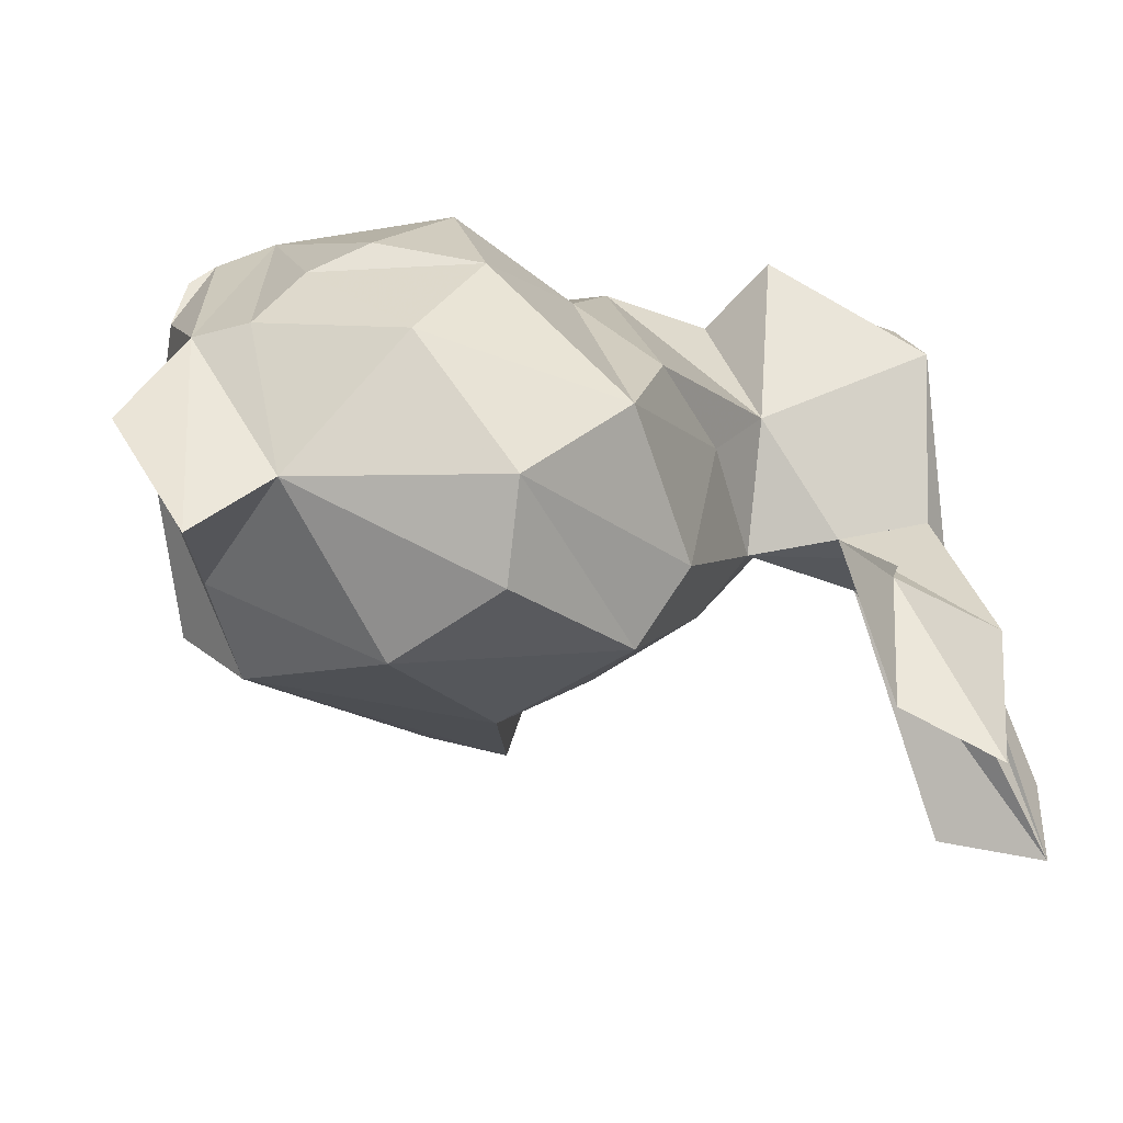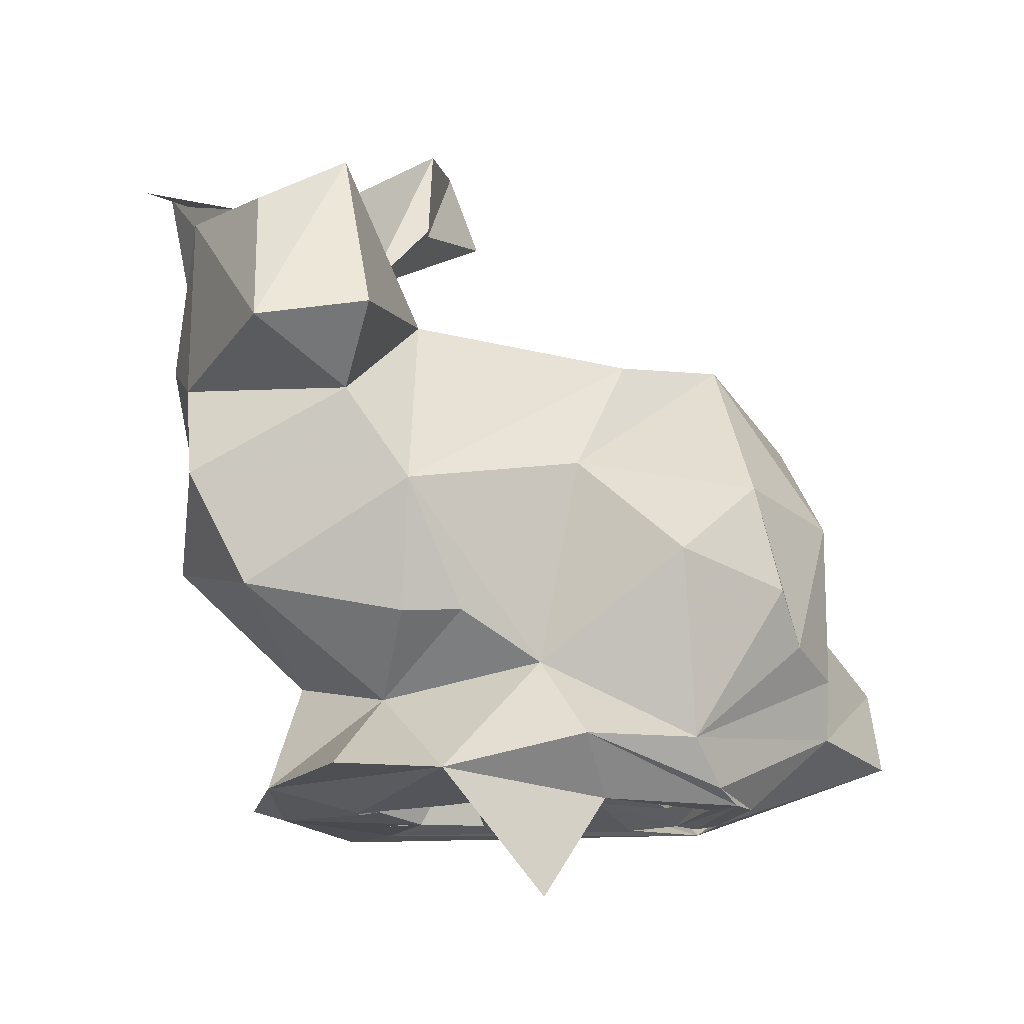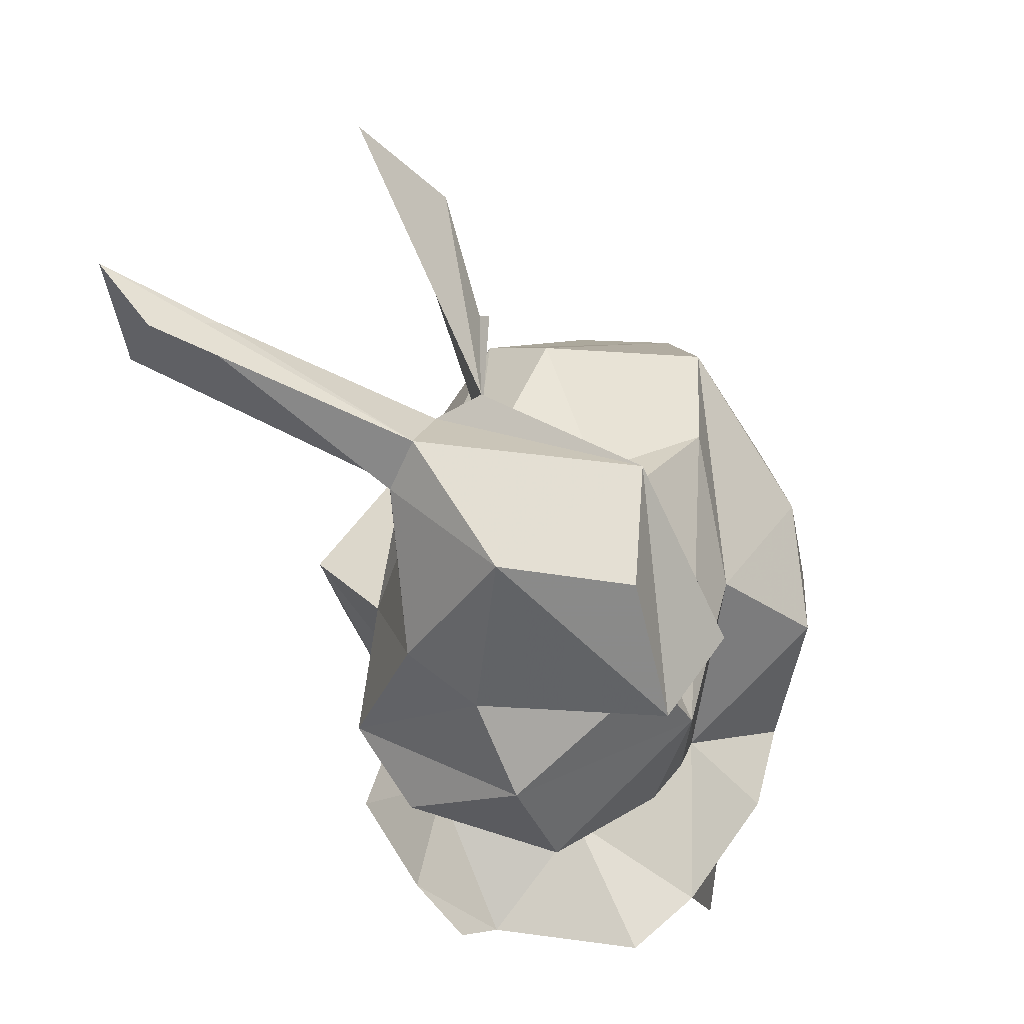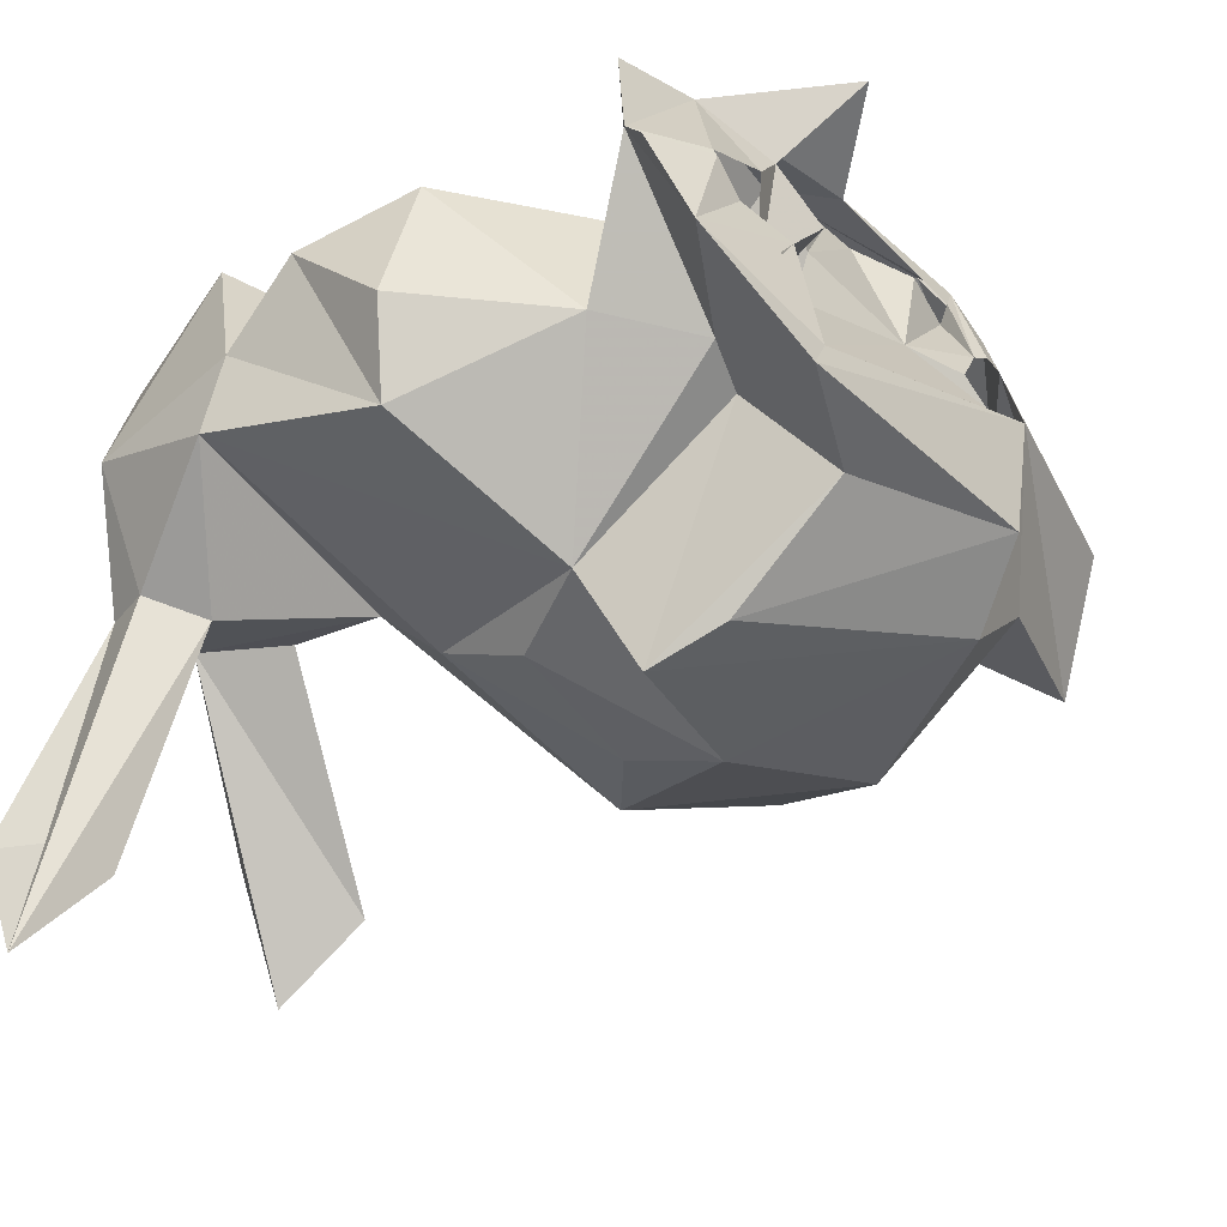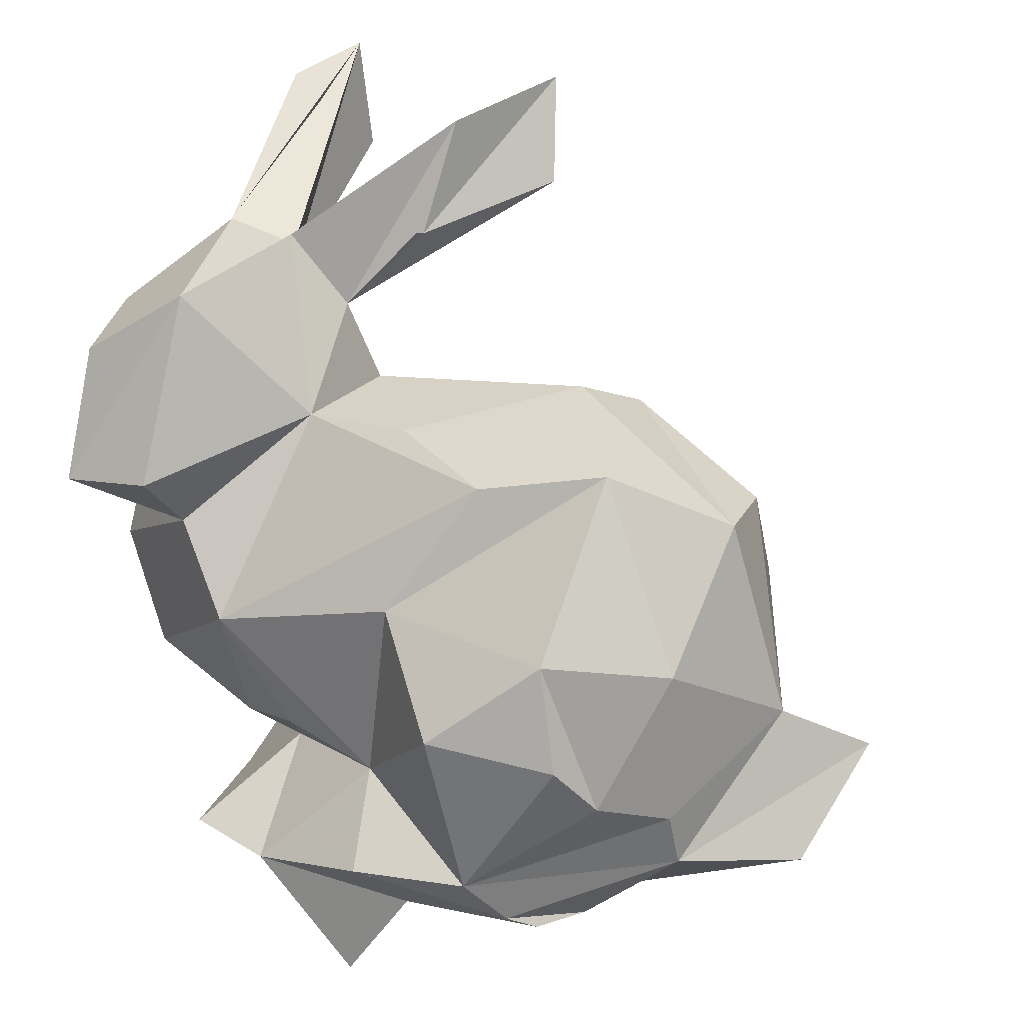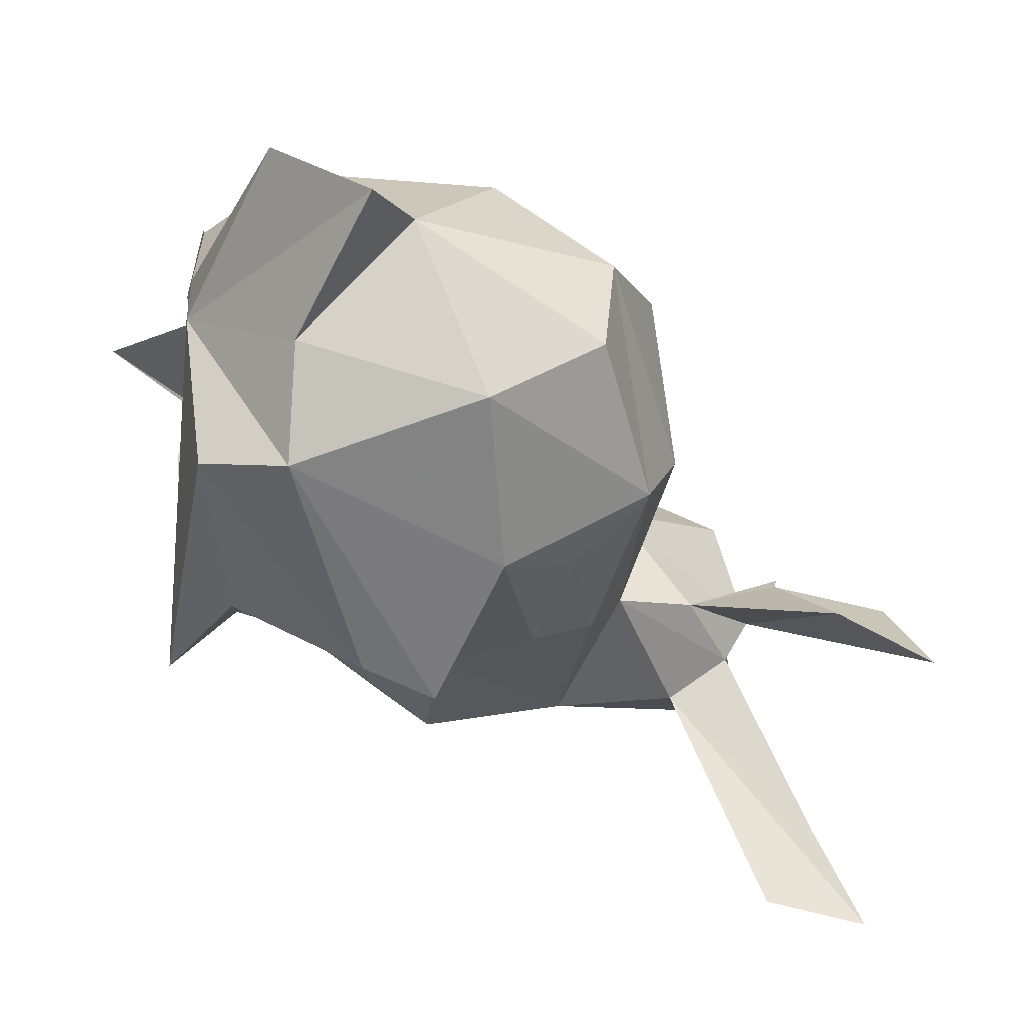
<metadata>
{"format":"obj","ext":"obj","renderer":"f3d","projection":"perspective","resolution":1024,"background":"white","views":[{"elev":10.2,"azim":112.3,"up":"+Z"},{"elev":-14.7,"azim":-29.5,"up":"+Y"},{"elev":35.1,"azim":-78.1,"up":"+Y"},{"elev":-56.7,"azim":-43.5,"up":"+Z"},{"elev":23.9,"azim":16.0,"up":"+Y"},{"elev":-32.9,"azim":83.3,"up":"+Z"}]}
</metadata>
<code>
v -0.002335 -0.05311 0.04897
v 0.02147 -0.04647 0.05909
v 0.02031 -0.03137 0.04451
v 0.06603 0.03396 0.03633
v 0.00922 0.03547 0.000923
v 0.003702 -0.02318 0.04457
v 0.09973 -0.01627 0.02563
v 0.04187 0.03018 0.04022
v -0.006526 -0.0237 0.04067
v -0.009043 -0.000625 0.04769
v -0.01863 0.01667 0.04095
v -0.02235 -0.002358 -0.01438
v 0.05206 -0.05388 0.05596
v -0.03564 0.02824 -0.000718
v 0.1062 -0.04374 0.03474
v 0.01812 0.06731 0.002628
v 0.02372 0.08817 -0.006662
v 0.07022 -0.02579 0.05698
v 0.04442 -0.04552 0.05975
v 0.01893 0.0667 0.000602
v 0.06302 -0.01646 0.06197
v 0.08269 -0.03009 0.04914
v 0.04079 0.0739 -0.01821
v -0.006972 0.06611 0.006662
v 0.003576 0.03605 0.02655
v -0.02054 0.02916 0.05396
v 0.0825 0.000352 0.04936
v 0.07013 -0.05768 0.02111
v 0.084 -0.04108 0.04628
v -0.03814 0.02059 0.01234
v 0.06821 -0.05327 -0.01064
v 0.1161 -0.02506 0.0182
v -0.03982 0.02548 0.04691
v -0.01507 0.08948 -0.05973
v 0.08958 0.02056 0.007564
v -0.01795 0.06227 0.0377
v -0.009516 0.06153 -0.001217
v 0.02151 0.03321 0.02282
v -0.0232 0.06547 -0.001945
v 0.05938 0.003766 0.05866
v -0.02561 0.08465 -0.04756
v -0.02484 0.05583 -0.005872
v -0.01334 0.07905 -0.03926
v 0.08885 0.02262 0.02679
v 0.0259 0.006482 0.0491
v -0.03663 0.05053 0.04
v -0.04029 0.002552 0.02008
v 0.03867 -0.01179 0.06529
v -0.006336 -0.03148 -0.002082
v -0.002065 -0.03735 0.02478
v 0.0236 0.01499 -0.01816
v 0.09027 -0.001148 -0.006776
v 0.05076 0.02016 -0.01599
v -0.03126 -0.01853 0.02601
v -0.03926 0.05274 0.01624
v 0.0307 -0.005193 -0.03699
v 0.05903 0.005149 -0.02343
v 0.01692 0.02811 -0.01018
v 0.05341 0.03988 0.006641
v 0.06223 0.03287 -0.007078
v 0.07623 -0.03667 -0.01528
v 0.03496 -0.04566 -0.02131
v -0.007163 -0.05634 -0.007868
v 0.08872 -0.03688 0.004187
v -0.01412 0.04982 -0.008955
v 0.03526 -0.0197 -0.03369
v 0.01983 -0.03821 -0.005428
v -0.0322 -0.01145 -0.001923
v 0.00369 0.05169 0.004193
v 0.01018 -0.04311 -0.006117
v 0.01669 -0.003847 -0.02074
v 0.03873 0.09326 -0.02697
v 0.01623 -0.0574 -0.02503
v 0.01971 -0.0569 -0.01479
v 0.01281 -0.05535 -0.002135
v 0.06588 -0.05512 0.0147
v 0.0144 -0.053 -0.002009
v 0.01058 -0.05767 0.003186
v 0.06077 -0.05688 0.01582
v 0.05515 -0.05753 0.01958
v 0.01375 -0.05789 0.01007
v 0.0719 -0.05485 0.0261
v -0.01878 -0.0569 0.004412
v -0.01916 -0.05348 0.01164
v 0.003313 -0.0565 0.01272
v 0.01968 -0.05195 0.007355
v 0.04565 -0.05332 0.02343
v 0.06194 -0.0583 0.03286
v 0.0661 -0.05749 0.03386
v 0.02031 -0.05917 0.02308
v 0.06546 -0.05588 0.04645
v -0.003196 -0.05808 0.01761
v -0.004 -0.0579 0.01905
v 0.047 -0.05666 0.04507
v 0.05905 -0.05759 0.03039
v 0.03578 -0.05241 0.04689
v 0.01859 -0.04466 0.01569
v 0.02132 -0.05447 0.02267
v 0.008535 -0.05697 0.03065
v 0.05661 -0.05377 0.04434
v 0.05559 -0.05663 0.04685
v 0.01271 -0.0568 0.04011
v -0.01944 -0.05244 0.04004
v 0.01722 -0.0751 0.05095
v 0.05756 -0.05647 0.05332
v 0.02038 -0.05284 0.04169
v 0.02889 -0.0523 0.04664
v 0.02989 -0.05671 0.0513
v -0.01156 0.0681 -0.05714
f 34 41 43
f 36 55 46
f 26 36 33
f 38 8 4
f 10 11 47
f 59 38 4
f 52 35 7
f 38 59 5
f 103 1 50
f 6 10 9
f 17 24 69
f 6 3 10
f 10 25 11
f 40 4 45
f 3 45 10
f 54 47 68
f 8 25 10
f 8 38 25
f 8 10 45
f 59 44 60
f 59 4 44
f 20 69 23
f 3 2 19
f 73 28 74
f 48 40 45
f 4 8 45
f 13 19 2
f 72 17 20
f 15 32 29
f 71 51 57
f 26 25 36
f 19 18 21
f 25 24 36
f 25 26 11
f 13 29 19
f 44 27 7
f 18 40 21
f 27 4 40
f 19 29 22
f 27 40 18
f 48 19 21
f 7 27 22
f 22 29 7
f 22 27 18
f 21 40 48
f 27 44 4
f 98 102 90
f 69 20 16
f 2 105 13
f 22 18 19
f 23 72 20
f 69 20 17
f 20 69 16
f 96 107 98
f 104 1 102
f 14 30 55
f 64 61 52
f 52 7 64
f 34 43 65
f 61 64 28
f 61 28 31
f 109 34 65
f 28 73 31
f 25 69 24
f 15 28 32
f 35 44 7
f 69 25 5
f 43 39 37
f 55 36 39
f 6 9 50
f 39 36 37
f 38 5 25
f 36 24 37
f 65 43 37
f 41 39 43
f 60 44 35
f 50 3 6
f 23 24 72
f 3 48 45
f 24 23 69
f 10 47 54
f 3 19 48
f 2 3 1
f 50 49 84
f 33 46 55
f 65 42 34
f 39 41 34
f 42 39 34
f 71 57 56
f 47 11 30
f 70 73 63
f 56 67 71
f 24 17 72
f 47 30 12
f 68 47 12
f 67 56 62
f 84 63 83
f 14 55 42
f 55 39 42
f 60 35 52
f 52 57 60
f 62 70 67
f 7 32 64
f 90 102 97
f 90 97 81
f 5 60 58
f 53 58 60
f 53 51 58
f 3 50 1
f 70 62 73
f 58 14 5
f 5 59 60
f 58 51 71
f 69 37 24
f 7 29 32
f 53 60 57
f 30 14 12
f 70 63 84
f 32 28 64
f 68 12 49
f 71 14 58
f 67 70 71
f 14 42 65
f 97 102 99
f 14 65 5
f 102 1 99
f 49 12 71
f 57 52 61
f 61 56 57
f 71 12 14
f 37 69 5
f 31 66 61
f 61 66 56
f 49 71 70
f 62 66 31
f 73 62 31
f 65 37 5
f 34 109 65
f 106 102 98
f 57 51 53
f 84 49 70
f 56 66 62
f 88 105 95
f 105 101 95
f 105 108 101
f 100 95 101
f 28 89 82
f 105 2 108
f 91 105 88
f 80 87 79
f 105 91 13
f 89 91 88
f 49 54 68
f 29 91 89
f 28 76 79
f 30 11 33
f 94 96 87
f 108 2 1
f 33 55 30
f 91 29 13
f 107 106 98
f 96 98 87
f 33 11 26
f 54 49 50
f 95 87 80
f 63 84 83
f 54 9 10
f 95 100 87
f 15 89 28
f 92 84 63
f 50 9 54
f 93 84 92
f 36 46 33
f 74 63 73
f 93 1 84
f 74 81 63
f 63 85 92
f 85 63 81
f 99 1 93
f 81 74 75
f 78 81 75
f 1 103 84
f 15 29 89
f 77 75 74
f 50 84 103
f 87 98 86
f 74 86 77
f 97 85 81
f 100 94 87
f 87 86 74
f 79 87 74
f 74 28 79
f 108 1 104

</code>
